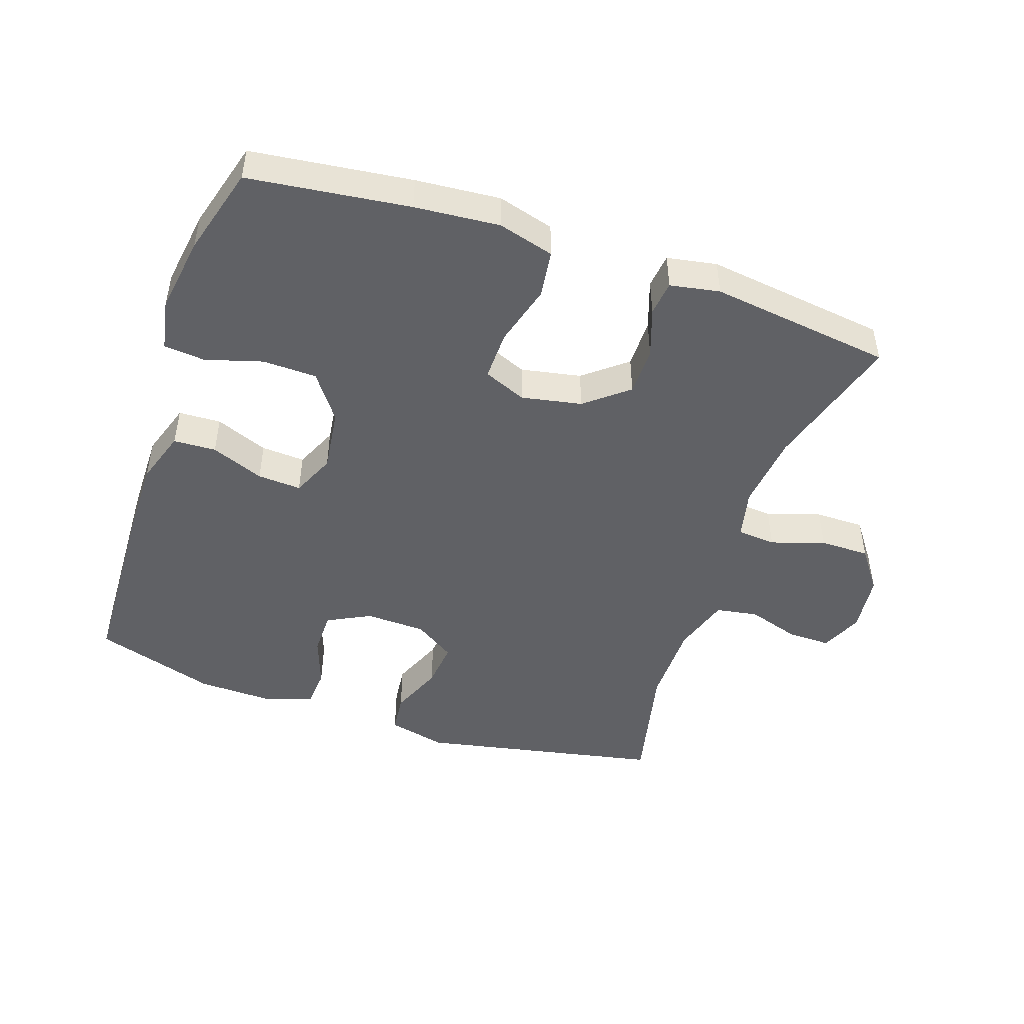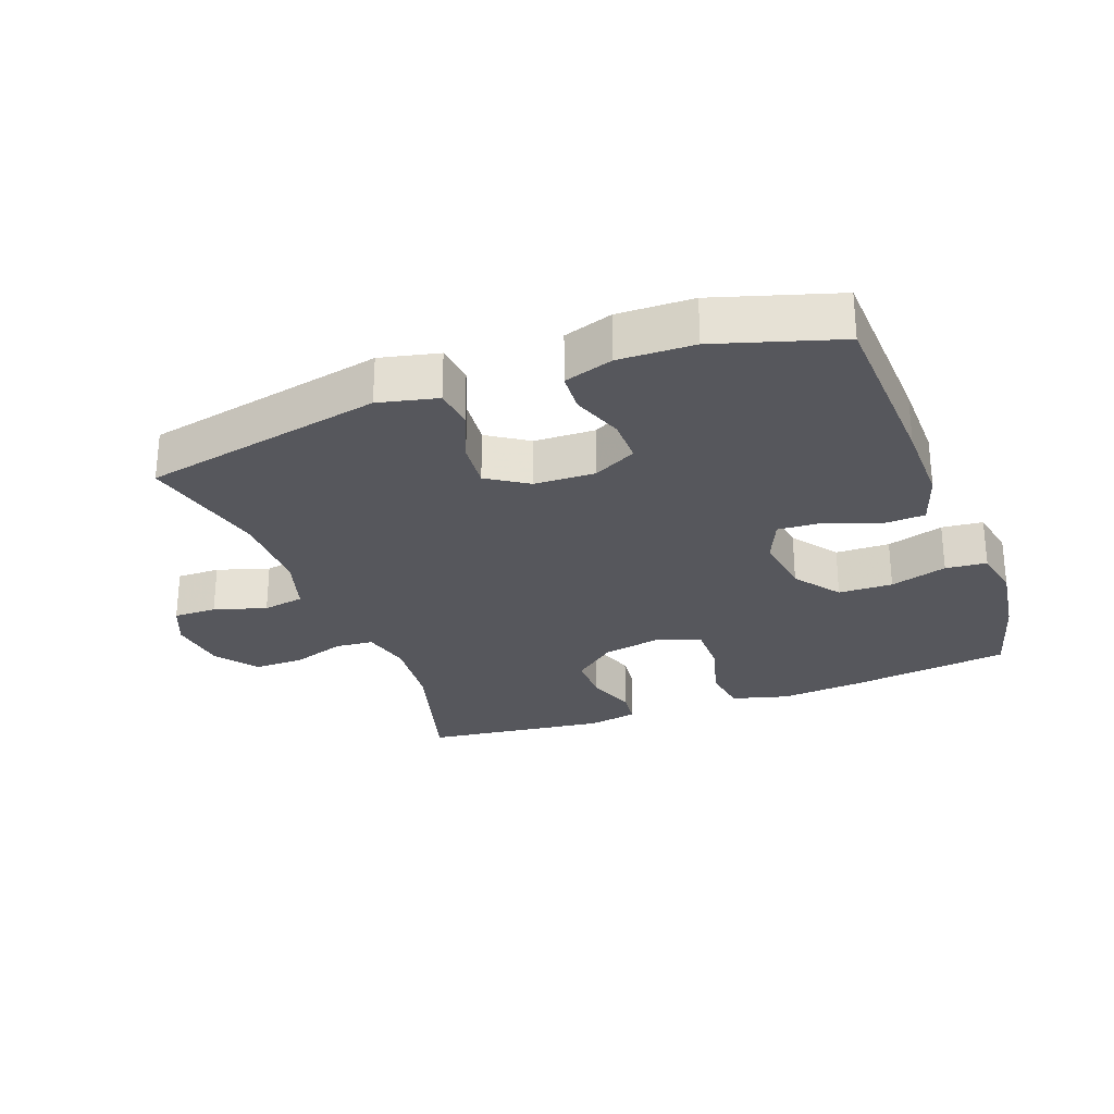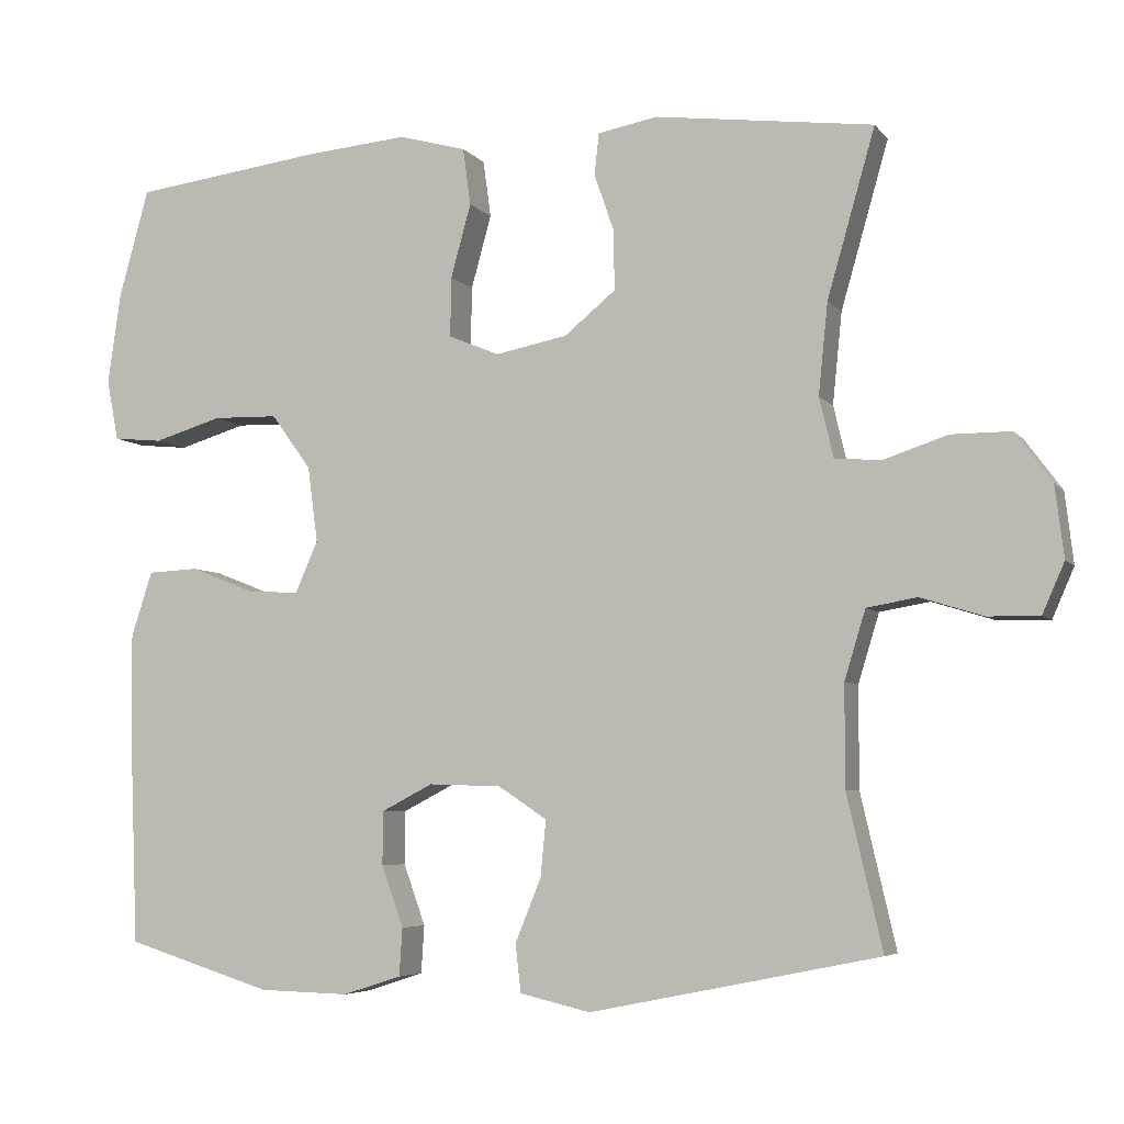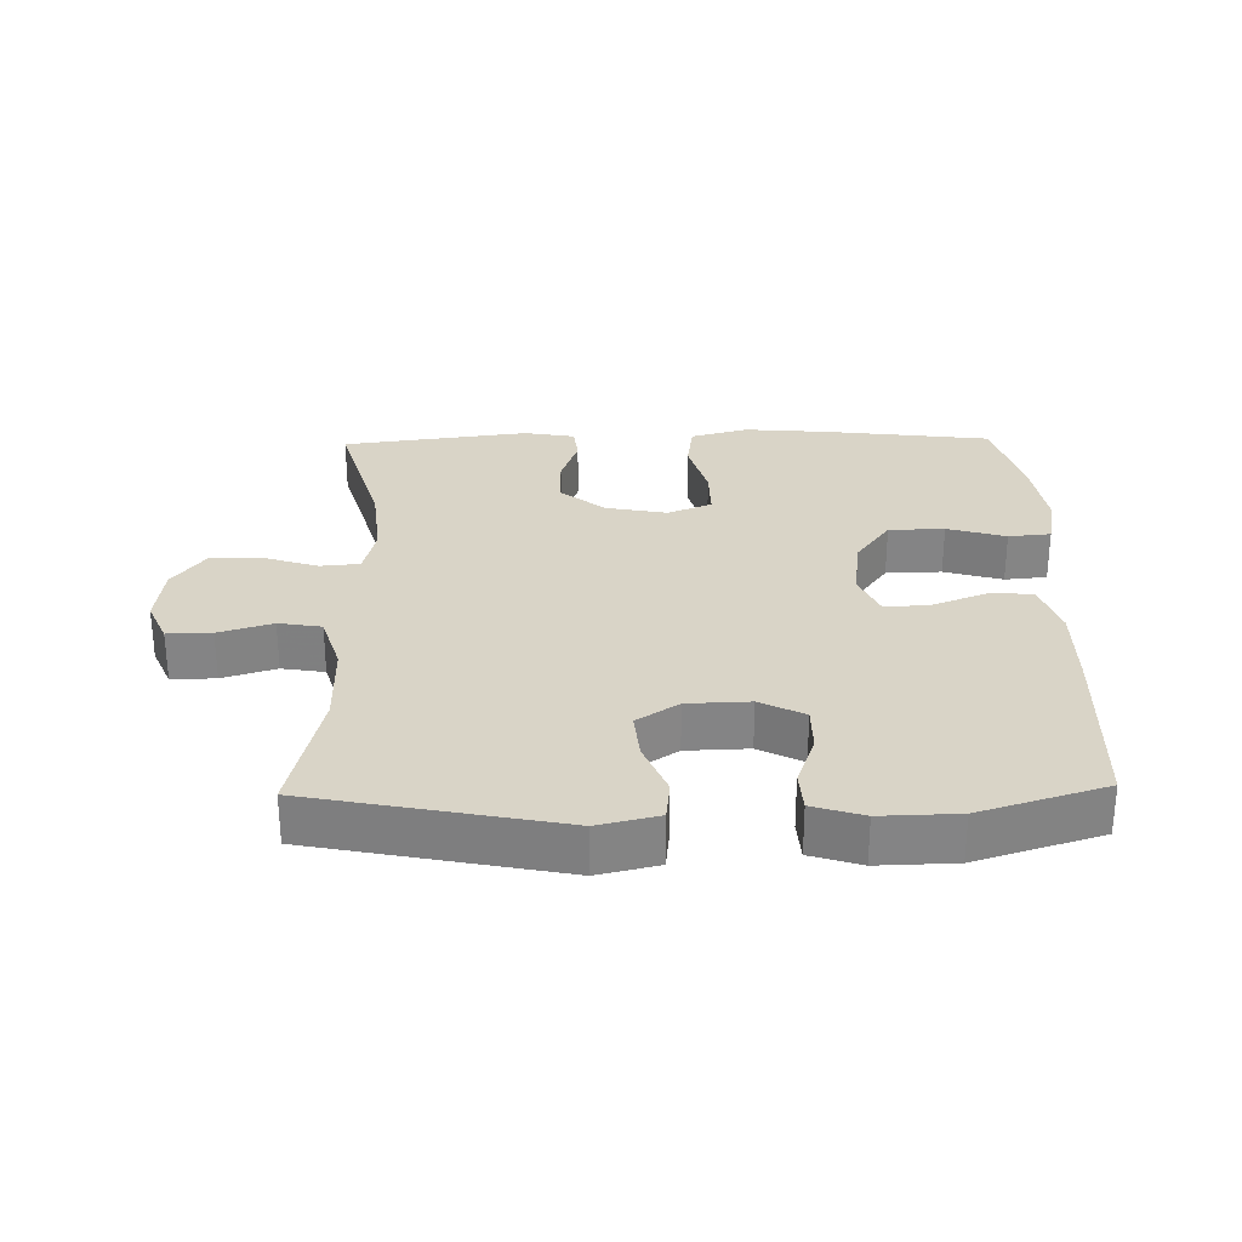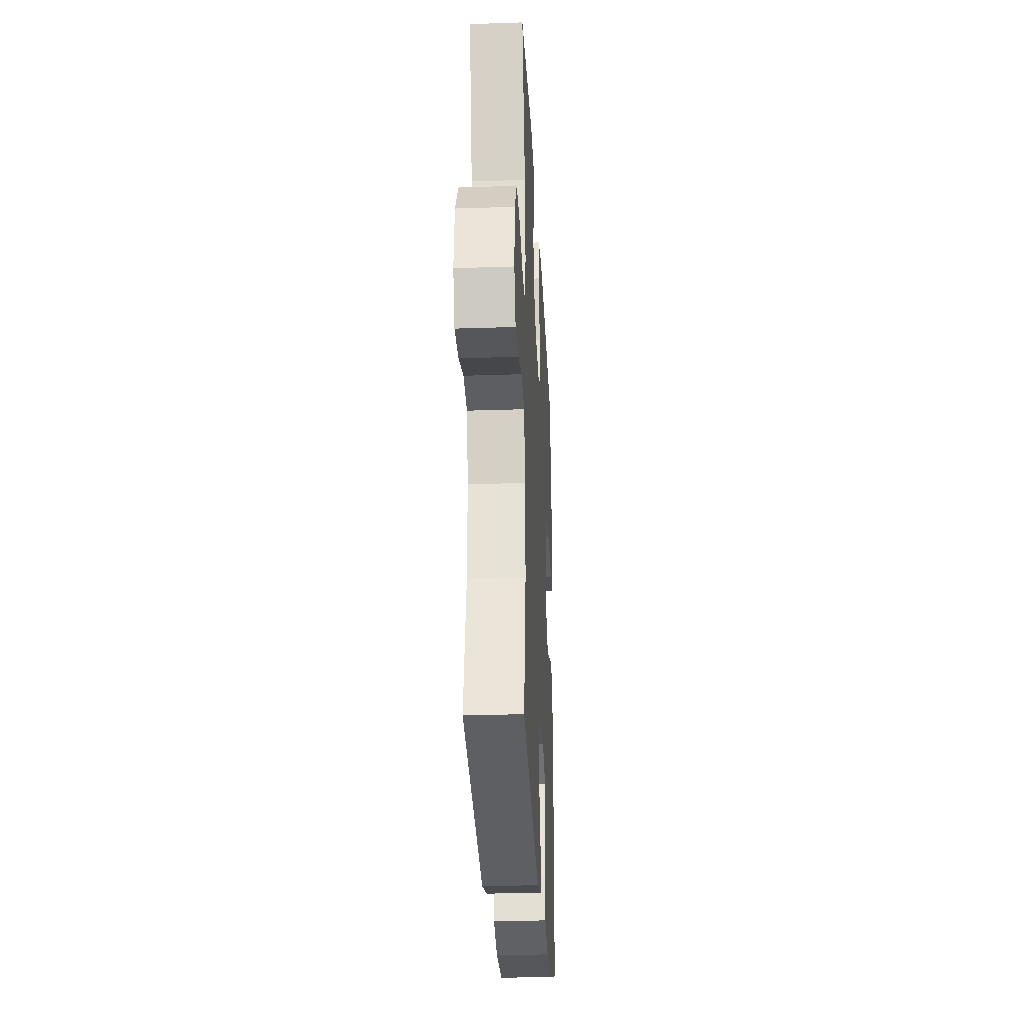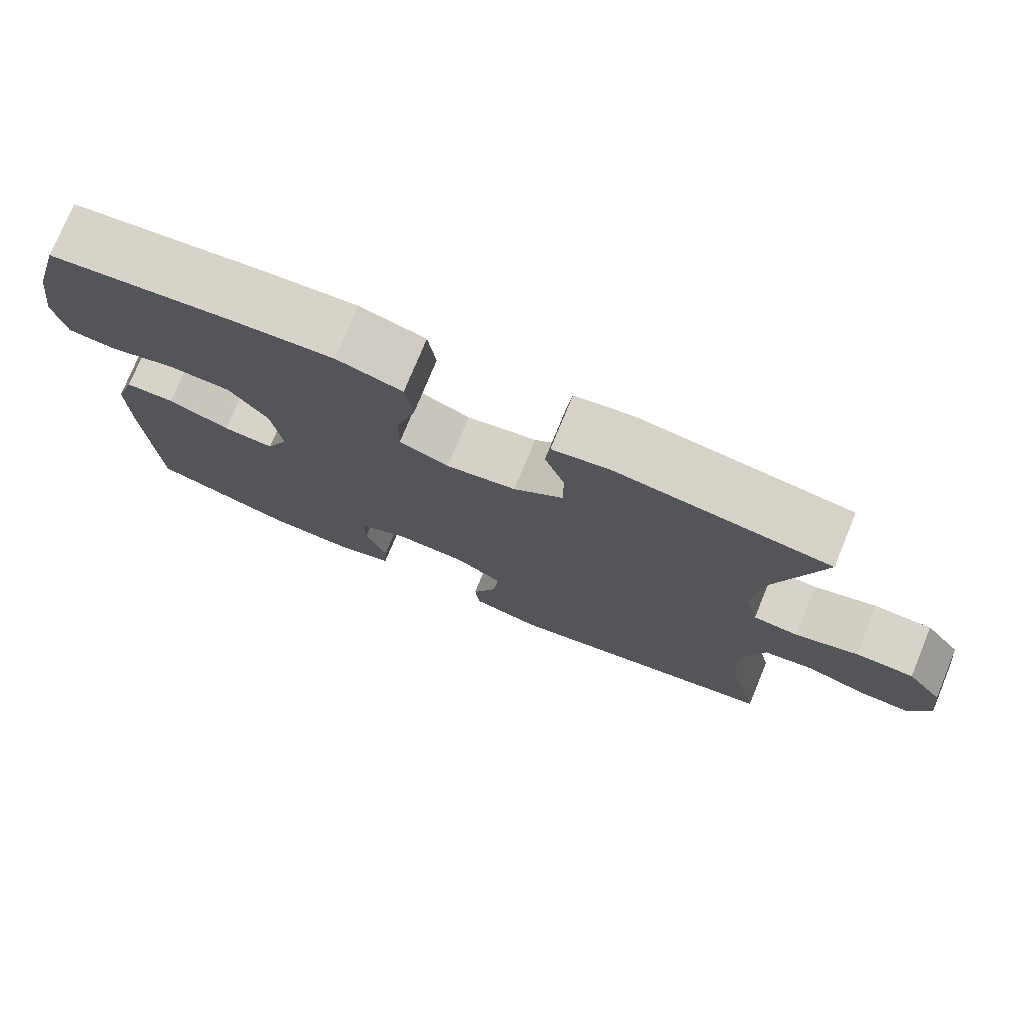
<metadata>
{"format":"obj","ext":"obj","renderer":"f3d","projection":"perspective","resolution":1024,"background":"white","views":[{"elev":-47.4,"azim":-18.9,"up":"+Y"},{"elev":-27.5,"azim":-159.4,"up":"+Y"},{"elev":-5.5,"azim":20.2,"up":"+Z"},{"elev":28.7,"azim":178.8,"up":"+Y"},{"elev":-28.1,"azim":92.9,"up":"+Z"},{"elev":76.3,"azim":22.4,"up":"+Z"}]}
</metadata>
<code>
v 0.5 0.07 -0.5
v 0.131 0.07 -0.575
v 0.041 0.07 -0.554
v 0.034 0.07 -0.493
v 0.067 0.07 -0.412
v 0.074 0.07 -0.34
v 0.012 0.07 -0.299
v -0.081 0.07 -0.296
v -0.147 0.07 -0.33
v -0.147 0.07 -0.398
v -0.119 0.07 -0.476
v -0.123 0.07 -0.537
v -0.198 0.07 -0.561
v -0.313 0.07 -0.558
v -0.5 0.07 -0.5
v -0.511 0.07 -0.226
v -0.512 0.07 -0.098
v -0.485 0.07 -0.015
v -0.42 0.07 -0.012
v -0.339 0.07 -0.044
v -0.272 0.07 -0.048
v -0.243 0.07 0.018
v -0.256 0.07 0.115
v -0.307 0.07 0.185
v -0.39 0.07 0.187
v -0.477 0.07 0.161
v -0.54 0.07 0.167
v -0.555 0.07 0.245
v -0.538 0.07 0.363
v -0.5 0.07 0.5
v -0.255 0.07 0.531
v -0.126 0.07 0.542
v -0.04 0.07 0.518
v -0.03 0.07 0.445
v -0.056 0.07 0.351
v -0.057 0.07 0.275
v 0.008 0.07 0.248
v 0.1 0.07 0.266
v 0.165 0.07 0.319
v 0.165 0.07 0.394
v 0.139 0.07 0.469
v 0.145 0.07 0.522
v 0.221 0.07 0.536
v 0.5 0.07 0.5
v 0.439 0.07 0.287
v 0.427 0.07 0.17
v 0.445 0.07 0.094
v 0.504 0.07 0.089
v 0.586 0.07 0.116
v 0.662 0.07 0.116
v 0.709 0.07 0.052
v 0.72 0.07 -0.039
v 0.692 0.07 -0.103
v 0.626 0.07 -0.102
v 0.546 0.07 -0.077
v 0.482 0.07 -0.088
v 0.455 0.07 -0.176
v 0.455 0.07 -0.305
v 0.5 0 -0.5
v 0.131 0 -0.575
v 0.041 0 -0.554
v 0.034 0 -0.493
v 0.067 0 -0.412
v 0.074 0 -0.34
v 0.012 0 -0.299
v -0.081 0 -0.296
v -0.147 0 -0.33
v -0.147 0 -0.398
v -0.119 0 -0.476
v -0.123 0 -0.537
v -0.198 0 -0.561
v -0.313 0 -0.558
v -0.5 0 -0.5
v -0.511 0 -0.226
v -0.512 0 -0.098
v -0.485 0 -0.015
v -0.42 0 -0.012
v -0.339 0 -0.044
v -0.272 0 -0.048
v -0.243 0 0.018
v -0.256 0 0.115
v -0.307 0 0.185
v -0.39 0 0.187
v -0.477 0 0.161
v -0.54 0 0.167
v -0.555 0 0.245
v -0.538 0 0.363
v -0.5 0 0.5
v -0.255 0 0.531
v -0.126 0 0.542
v -0.04 0 0.518
v -0.03 0 0.445
v -0.056 0 0.351
v -0.057 0 0.275
v 0.008 0 0.248
v 0.1 0 0.266
v 0.165 0 0.319
v 0.165 0 0.394
v 0.139 0 0.469
v 0.145 0 0.522
v 0.221 0 0.536
v 0.5 0 0.5
v 0.439 0 0.287
v 0.427 0 0.17
v 0.445 0 0.094
v 0.504 0 0.089
v 0.586 0 0.116
v 0.662 0 0.116
v 0.709 0 0.052
v 0.72 0 -0.039
v 0.692 0 -0.103
v 0.626 0 -0.102
v 0.546 0 -0.077
v 0.482 0 -0.088
v 0.455 0 -0.176
v 0.455 0 -0.305
f 53 54 55
f 52 53 55
f 51 52 55
f 50 51 55
f 49 50 55
f 48 49 55
f 47 48 55 56
f 46 47 56 57
f 43 44 45
f 42 43 45
f 41 42 45
f 40 41 45
f 39 40 45 46
f 46 57 58
f 39 46 58
f 38 39 58
f 33 34 35
f 32 33 35
f 31 32 35
f 30 31 35
f 29 30 35
f 28 29 35
f 27 28 35
f 26 27 35
f 25 26 35
f 24 25 35 36
f 23 24 36 37
f 18 19 20
f 17 18 20
f 16 17 20
f 15 16 20
f 14 15 20
f 13 14 20
f 12 13 20
f 11 12 20
f 10 11 20
f 9 10 20 21
f 8 9 21 22
f 3 4 5
f 2 3 5
f 1 2 5
f 58 1 5
f 58 5 6
f 37 38 58
f 23 37 58
f 22 23 58
f 8 22 58
f 7 8 58
f 6 7 58
f 113 112 111
f 113 111 110
f 113 110 109
f 113 109 108
f 113 108 107
f 113 107 106
f 114 113 106 105
f 115 114 105 104
f 103 102 101
f 103 101 100
f 103 100 99
f 103 99 98
f 104 103 98 97
f 116 115 104
f 116 104 97
f 116 97 96
f 93 92 91
f 93 91 90
f 93 90 89
f 93 89 88
f 93 88 87
f 93 87 86
f 93 86 85
f 93 85 84
f 93 84 83
f 94 93 83 82
f 95 94 82 81
f 78 77 76
f 78 76 75
f 78 75 74
f 78 74 73
f 78 73 72
f 78 72 71
f 78 71 70
f 78 70 69
f 78 69 68
f 79 78 68 67
f 80 79 67 66
f 63 62 61
f 63 61 60
f 63 60 59
f 63 59 116
f 64 63 116
f 116 96 95
f 116 95 81
f 116 81 80
f 116 80 66
f 116 66 65
f 116 65 64
f 1 59 60 2
f 2 60 61 3
f 3 61 62 4
f 4 62 63 5
f 5 63 64 6
f 6 64 65 7
f 7 65 66 8
f 8 66 67 9
f 9 67 68 10
f 10 68 69 11
f 11 69 70 12
f 12 70 71 13
f 13 71 72 14
f 14 72 73 15
f 15 73 74 16
f 16 74 75 17
f 17 75 76 18
f 18 76 77 19
f 19 77 78 20
f 20 78 79 21
f 21 79 80 22
f 22 80 81 23
f 23 81 82 24
f 24 82 83 25
f 25 83 84 26
f 26 84 85 27
f 27 85 86 28
f 28 86 87 29
f 29 87 88 30
f 30 88 89 31
f 31 89 90 32
f 32 90 91 33
f 33 91 92 34
f 34 92 93 35
f 35 93 94 36
f 36 94 95 37
f 37 95 96 38
f 38 96 97 39
f 39 97 98 40
f 40 98 99 41
f 41 99 100 42
f 42 100 101 43
f 43 101 102 44
f 44 102 103 45
f 45 103 104 46
f 46 104 105 47
f 47 105 106 48
f 48 106 107 49
f 49 107 108 50
f 50 108 109 51
f 51 109 110 52
f 52 110 111 53
f 53 111 112 54
f 54 112 113 55
f 55 113 114 56
f 56 114 115 57
f 57 115 116 58
f 58 116 59 1

</code>
